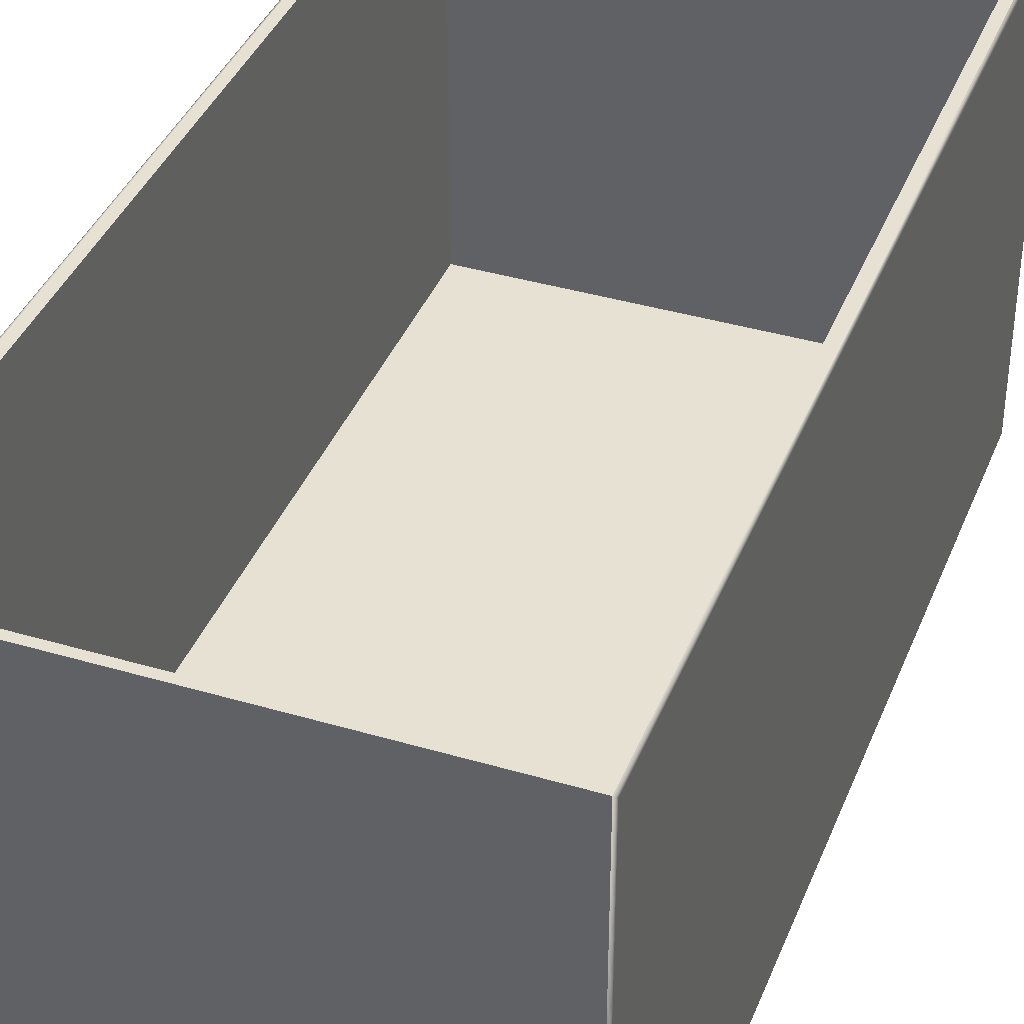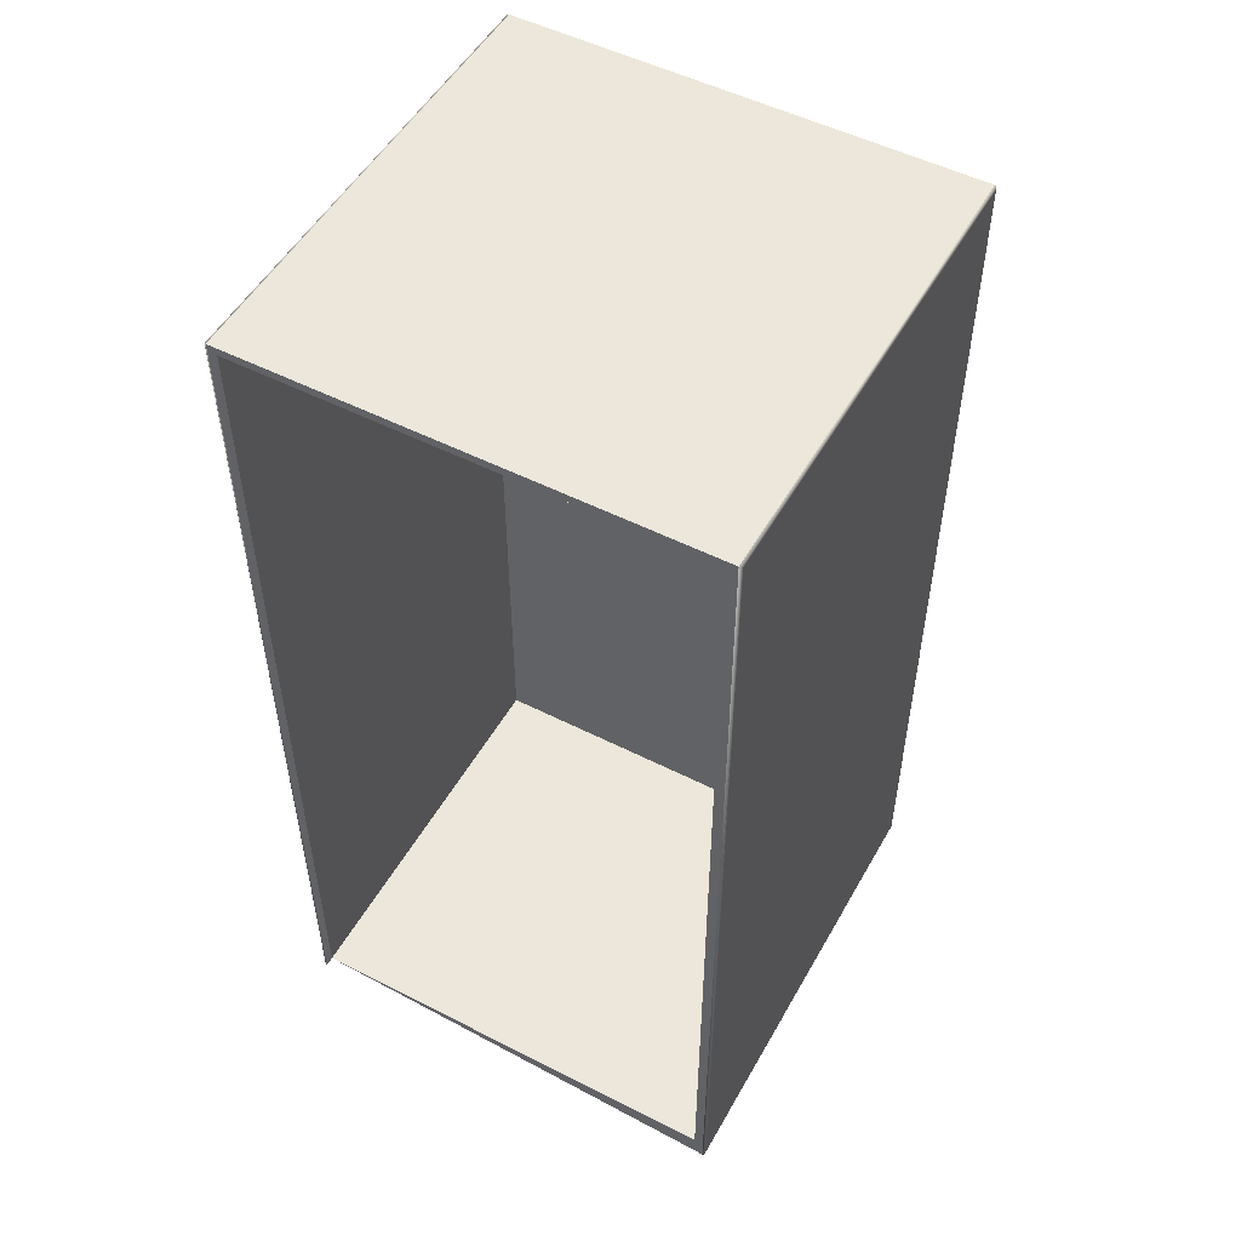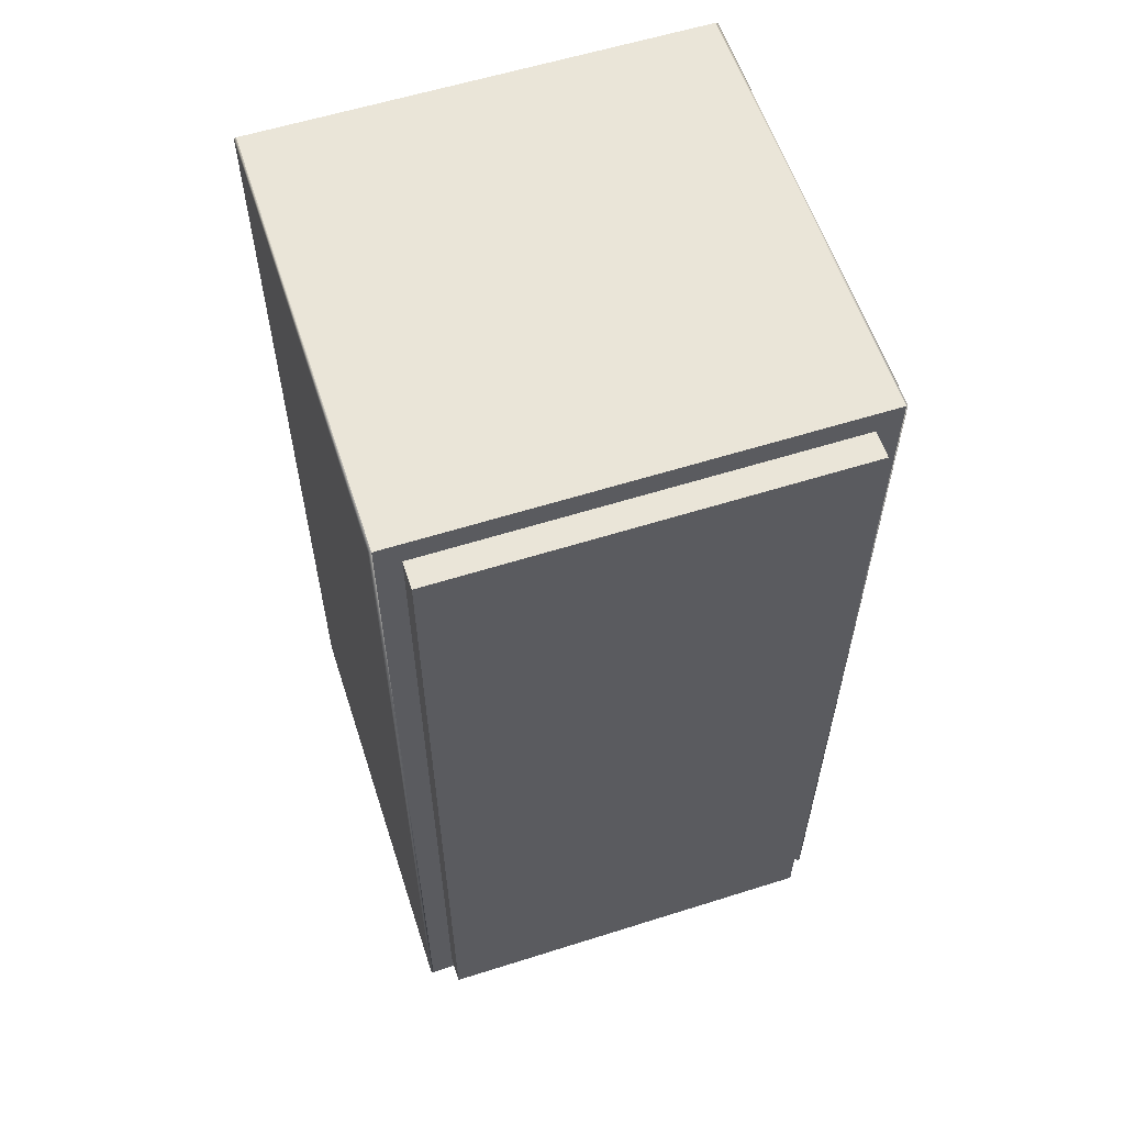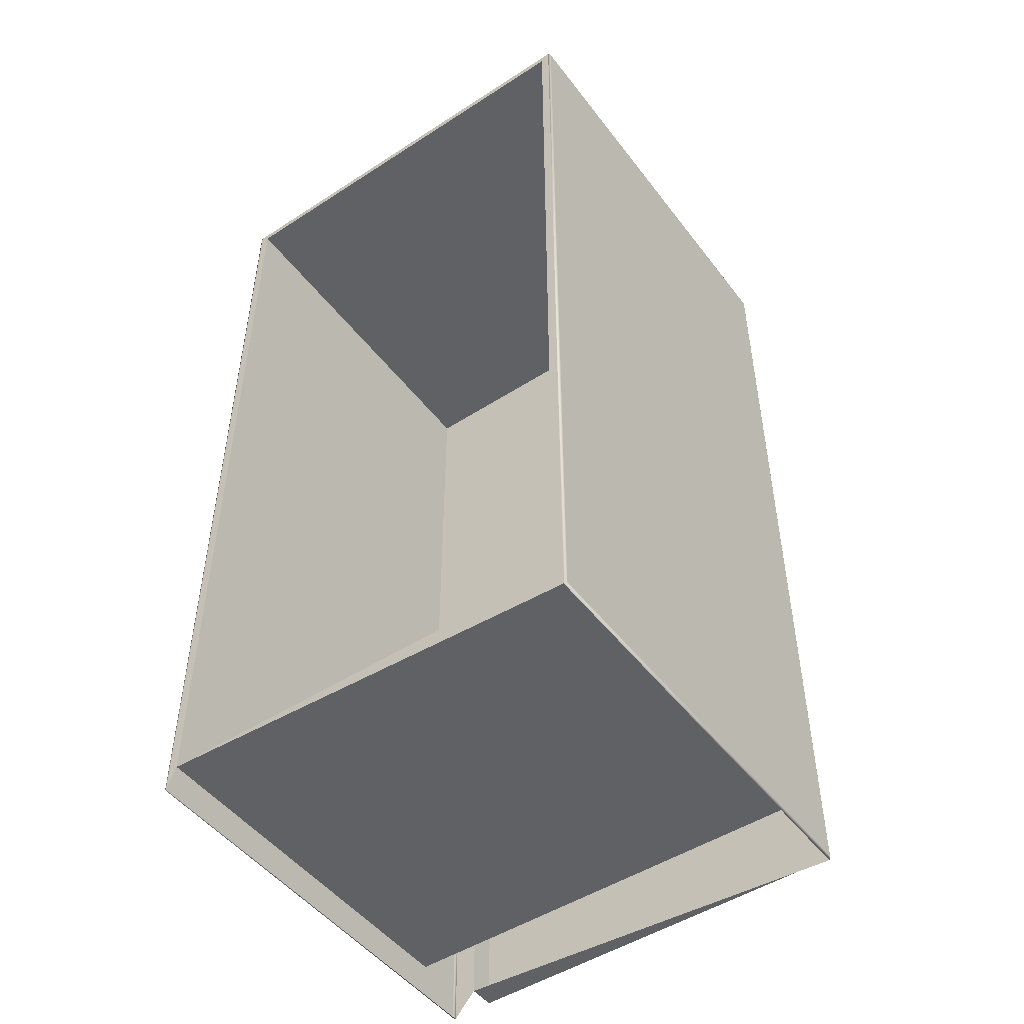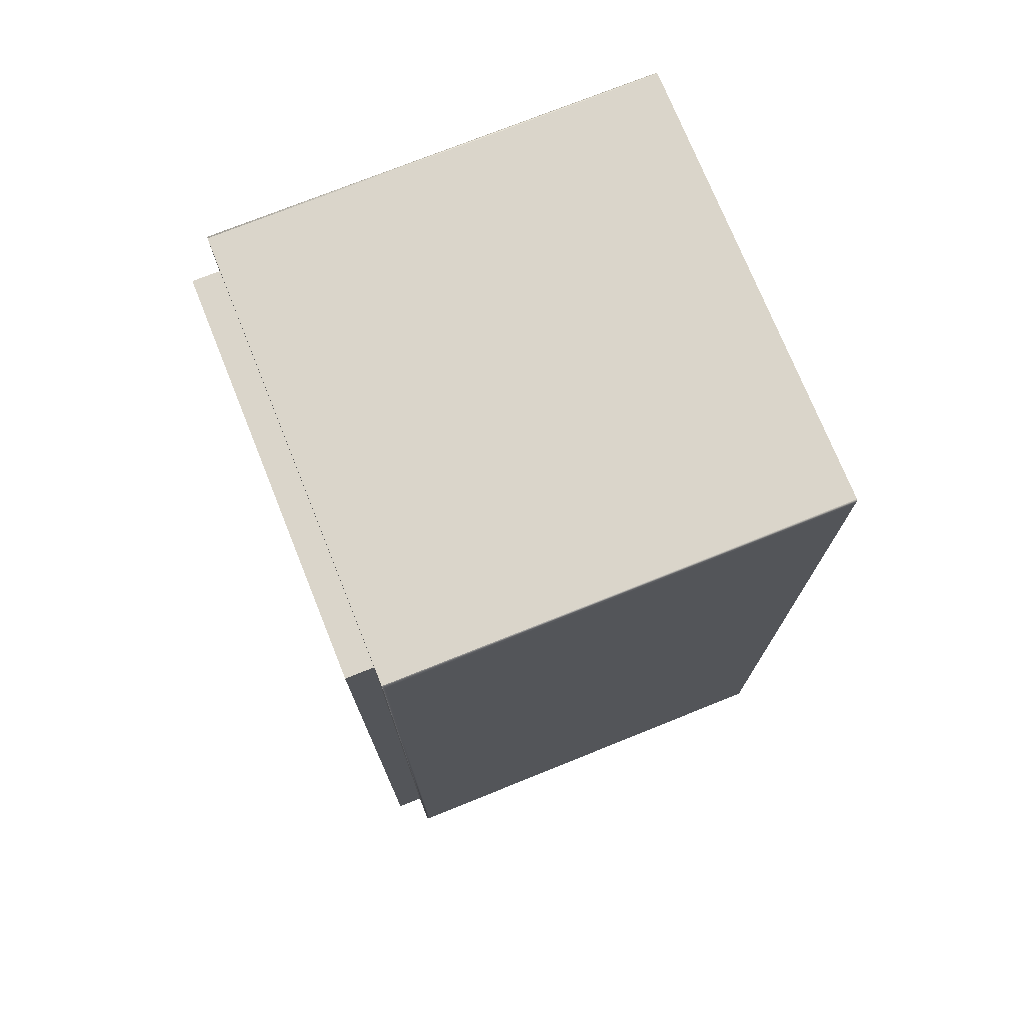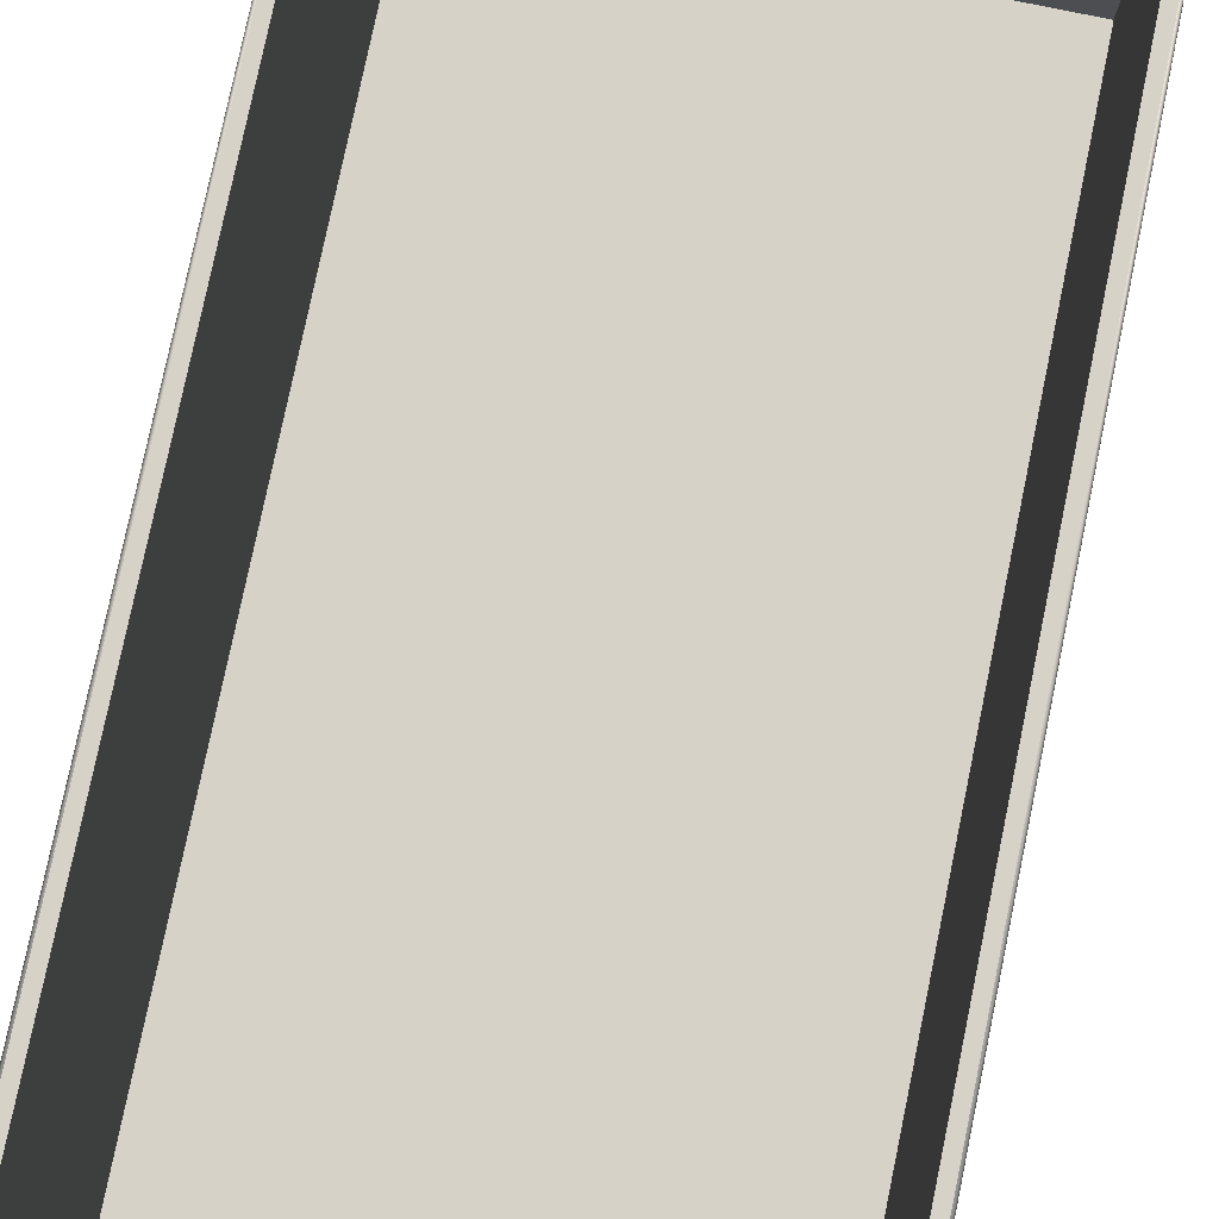
<metadata>
{"format":"obj","ext":"obj","renderer":"f3d","projection":"perspective","resolution":1024,"background":"white","views":[{"elev":38.9,"azim":-159.6,"up":"+Z"},{"elev":51.9,"azim":28.8,"up":"+Y"},{"elev":59.0,"azim":162.0,"up":"+Y"},{"elev":-49.0,"azim":35.7,"up":"+Y"},{"elev":74.2,"azim":-111.9,"up":"+Y"},{"elev":78.3,"azim":-168.3,"up":"+Z"}]}
</metadata>
<code>
v -0.308 0.3484 0.3211
v 0.303 0.3484 -0.2898
v -0.308 0.3484 -0.2898
v 0.303 0.3484 0.3211
v -0.2764 0.3136 -0.2898
v -0.3088 0.3483 -0.2897
v -0.2953 0.3379 0.3211
v 0.3038 0.3483 -0.2897
v -0.308 -0.9157 -0.2898
v 0.2714 0.3136 -0.2898
v -0.3088 0.3483 0.321
v -0.3088 -0.9156 -0.2897
v -0.2953 -0.8841 0.3211
v 0.2903 0.3379 0.3211
v 0.3038 0.3483 0.321
v 0.303 -0.9157 -0.2898
v -0.2764 -0.8809 -0.2898
v 0.2714 -0.8809 -0.2898
v 0.2714 0.3136 -0.3267
v -0.3096 0.348 -0.2894
v -0.308 -0.9157 0.3211
v -0.3096 -0.9153 -0.2894
v -0.2953 0.3379 -0.2003
v 0.303 -0.9157 0.3211
v 0.3038 -0.9156 0.321
v 0.3046 0.348 -0.2894
v 0.3038 -0.9156 -0.2897
v -0.2764 -0.8809 -0.3267
v -0.2764 0.3136 -0.3267
v -0.3096 0.348 0.3207
v -0.3088 -0.9156 0.321
v -0.2953 -0.8841 -0.2003
v 0.2903 0.3379 -0.2003
v 0.2903 -0.8841 0.3211
v 0.3046 -0.9153 0.3207
v 0.3046 0.348 0.3207
v 0.2714 -0.8809 -0.3267
v -0.3102 0.3475 -0.2889
v -0.3102 -0.9148 -0.2889
v -0.3096 -0.9153 0.3207
v 0.2903 -0.8841 -0.2003
v 0.3046 -0.9153 -0.2894
v 0.3052 0.3475 -0.2889
v -0.3102 0.3475 0.3202
v 0.3052 -0.9148 0.3202
v 0.3052 -0.9148 -0.2889
v 0.3052 0.3475 0.3202
v -0.3107 0.3468 -0.2883
v -0.3107 -0.9141 -0.2883
v -0.3102 -0.9148 0.3202
v 0.3057 0.3468 0.3196
v -0.3107 0.3468 0.3196
v -0.3107 -0.9141 0.3196
v 0.3057 -0.9141 0.3196
v 0.3057 -0.9141 -0.2883
v 0.3057 0.3468 -0.2883
v -0.311 0.3461 -0.2875
v -0.311 -0.9134 -0.2875
v -0.311 -0.9134 0.3188
v 0.306 0.3461 0.3188
v 0.306 -0.9134 0.3188
v -0.311 0.3461 0.3188
v 0.306 -0.9134 -0.2875
v 0.306 0.3461 -0.2875
v -0.3111 0.3452 -0.2867
v -0.3111 -0.9125 -0.2867
v -0.3111 -0.9125 0.318
v 0.3061 0.3452 0.318
v 0.3061 -0.9125 0.318
v 0.3061 -0.9125 -0.2867
v -0.3111 0.3452 0.318
v 0.3061 0.3452 -0.2867
f 1 2 3
f 2 1 4
f 6 1 3
f 1 7 4
f 4 8 2
f 1 6 11
f 7 1 13
f 4 7 14
f 8 4 15
f 20 11 6
f 11 21 1
f 21 13 1
f 13 23 7
f 23 14 7
f 4 14 24
f 4 25 15
f 15 26 8
f 11 20 30
f 21 11 31
f 23 13 32
f 14 23 33
f 34 24 14
f 25 4 24
f 35 15 25
f 26 15 36
f 38 30 20
f 30 31 11
f 13 24 34
f 13 41 32
f 41 23 32
f 23 41 33
f 41 14 33
f 14 41 34
f 15 35 36
f 36 43 26
f 30 38 44
f 31 30 40
f 41 13 34
f 45 36 35
f 43 36 47
f 48 44 38
f 44 40 30
f 49 38 39
f 36 45 47
f 51 43 47
f 44 48 52
f 38 49 48
f 40 44 50
f 39 53 49
f 53 39 50
f 54 47 45
f 55 45 46
f 43 55 46
f 43 51 56
f 47 54 51
f 57 52 48
f 53 44 52
f 58 48 49
f 44 53 50
f 59 49 53
f 45 55 54
f 55 43 56
f 60 56 51
f 61 51 54
f 52 57 62
f 48 58 57
f 52 59 53
f 49 59 58
f 63 54 55
f 56 63 55
f 56 60 64
f 51 61 60
f 54 63 61
f 65 62 57
f 59 52 62
f 66 57 58
f 67 58 59
f 63 56 64
f 68 64 60
f 69 60 61
f 70 61 63
f 62 65 71
f 57 66 65
f 62 67 59
f 58 67 66
f 64 70 63
f 64 68 72
f 60 69 68
f 61 70 69
f 66 71 65
f 67 62 71
f 71 66 67
f 70 64 72
f 69 72 68
f 72 69 70
f 3 2 1
f 4 1 2
f 2 3 5
f 3 1 6
f 4 7 1
f 2 8 4
f 9 5 3
f 10 2 5
f 11 6 1
f 6 12 3
f 13 1 7
f 14 7 4
f 15 4 8
f 2 16 8
f 5 9 17
f 9 3 12
f 18 2 10
f 10 5 19
f 6 11 20
f 1 21 11
f 12 6 22
f 1 13 21
f 7 23 13
f 7 14 23
f 24 14 4
f 15 25 4
f 8 26 15
f 27 8 16
f 2 18 16
f 17 28 5
f 9 12 21
f 10 19 18
f 29 19 5
f 30 20 11
f 20 22 6
f 31 11 21
f 12 22 31
f 32 13 23
f 33 23 14
f 14 24 34
f 24 4 25
f 25 15 35
f 36 15 26
f 8 27 26
f 16 24 27
f 18 17 16
f 29 5 28
f 17 18 28
f 31 21 12
f 37 18 19
f 29 28 19
f 20 30 38
f 11 31 30
f 22 20 39
f 40 31 22
f 34 24 13
f 32 41 13
f 32 23 41
f 33 41 23
f 33 14 41
f 34 41 14
f 25 27 24
f 36 35 15
f 35 42 25
f 26 43 36
f 42 26 27
f 37 28 18
f 37 19 28
f 44 38 30
f 38 39 20
f 40 30 31
f 22 39 40
f 34 13 41
f 27 25 42
f 35 36 45
f 42 35 46
f 47 36 43
f 26 42 43
f 38 44 48
f 30 40 44
f 39 38 49
f 50 40 39
f 47 45 36
f 45 46 35
f 46 43 42
f 47 43 51
f 52 48 44
f 48 49 38
f 50 44 40
f 49 53 39
f 50 39 53
f 45 47 54
f 46 45 55
f 46 55 43
f 56 51 43
f 51 54 47
f 48 52 57
f 52 44 53
f 49 48 58
f 50 53 44
f 53 49 59
f 54 55 45
f 56 43 55
f 51 56 60
f 54 51 61
f 62 57 52
f 57 58 48
f 53 59 52
f 58 59 49
f 55 54 63
f 55 63 56
f 64 60 56
f 60 61 51
f 61 63 54
f 57 62 65
f 62 52 59
f 58 57 66
f 59 58 67
f 64 56 63
f 60 64 68
f 61 60 69
f 63 61 70
f 71 65 62
f 65 66 57
f 59 67 62
f 66 67 58
f 63 70 64
f 72 68 64
f 68 69 60
f 69 70 61
f 65 71 66
f 71 62 67
f 67 66 71
f 72 64 70
f 68 72 69
f 70 69 72
f 5 3 2
f 3 5 9
f 5 2 10
f 3 12 6
f 8 16 2
f 17 9 5
f 12 3 9
f 10 2 18
f 19 5 10
f 22 6 12
f 16 8 27
f 16 18 2
f 5 28 17
f 21 12 9
f 18 19 10
f 5 19 29
f 6 22 20
f 31 22 12
f 26 27 8
f 27 24 16
f 16 17 18
f 28 5 29
f 28 18 17
f 12 21 31
f 19 18 37
f 19 28 29
f 39 20 22
f 22 31 40
f 24 27 25
f 25 42 35
f 27 26 42
f 18 28 37
f 28 19 37
f 20 39 38
f 40 39 22
f 42 25 27
f 46 35 42
f 43 42 26
f 39 40 50
f 35 46 45
f 42 43 46

</code>
